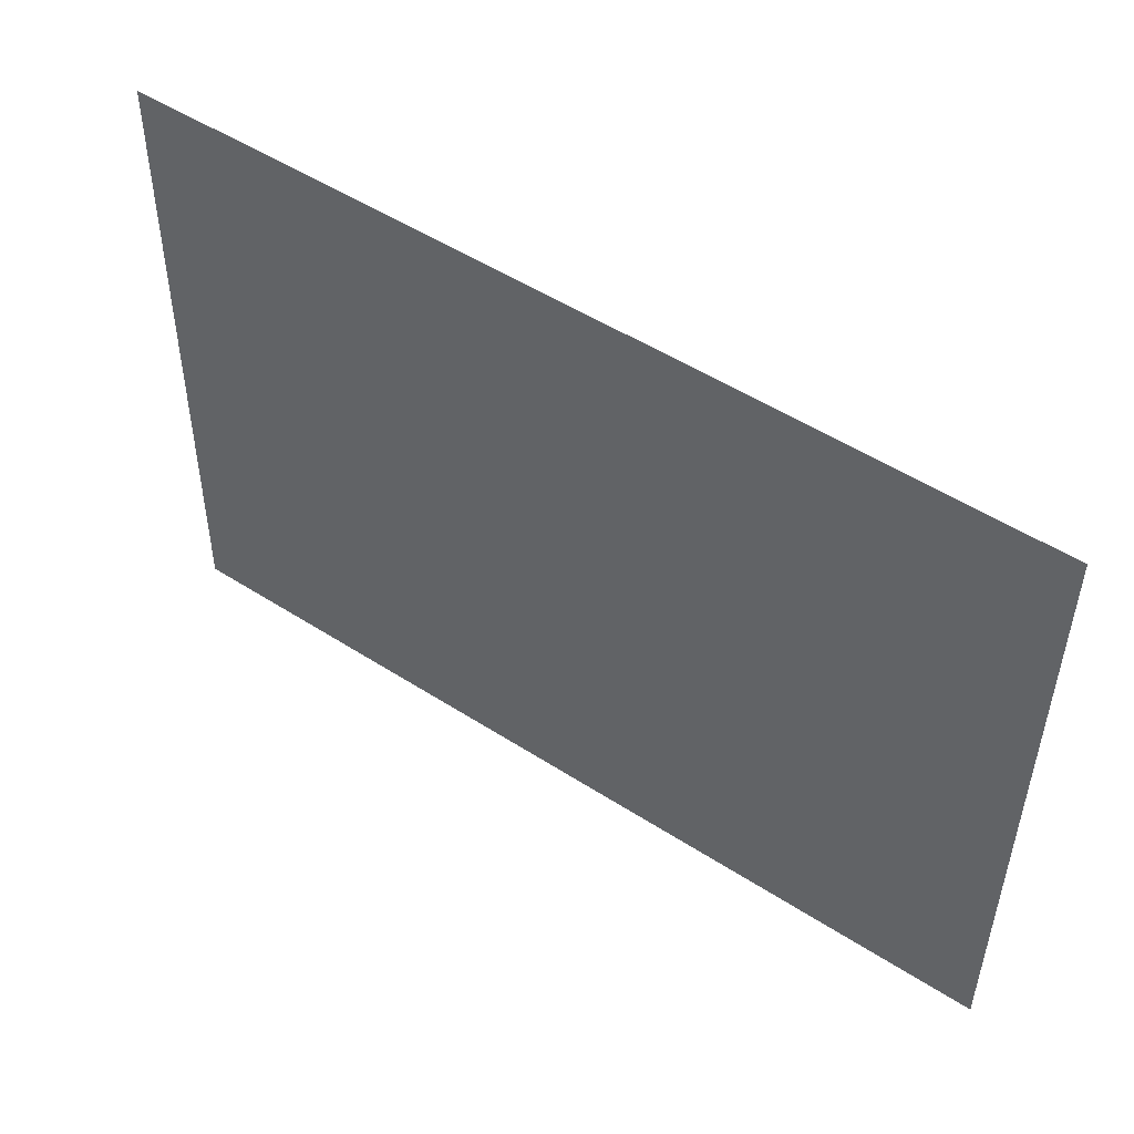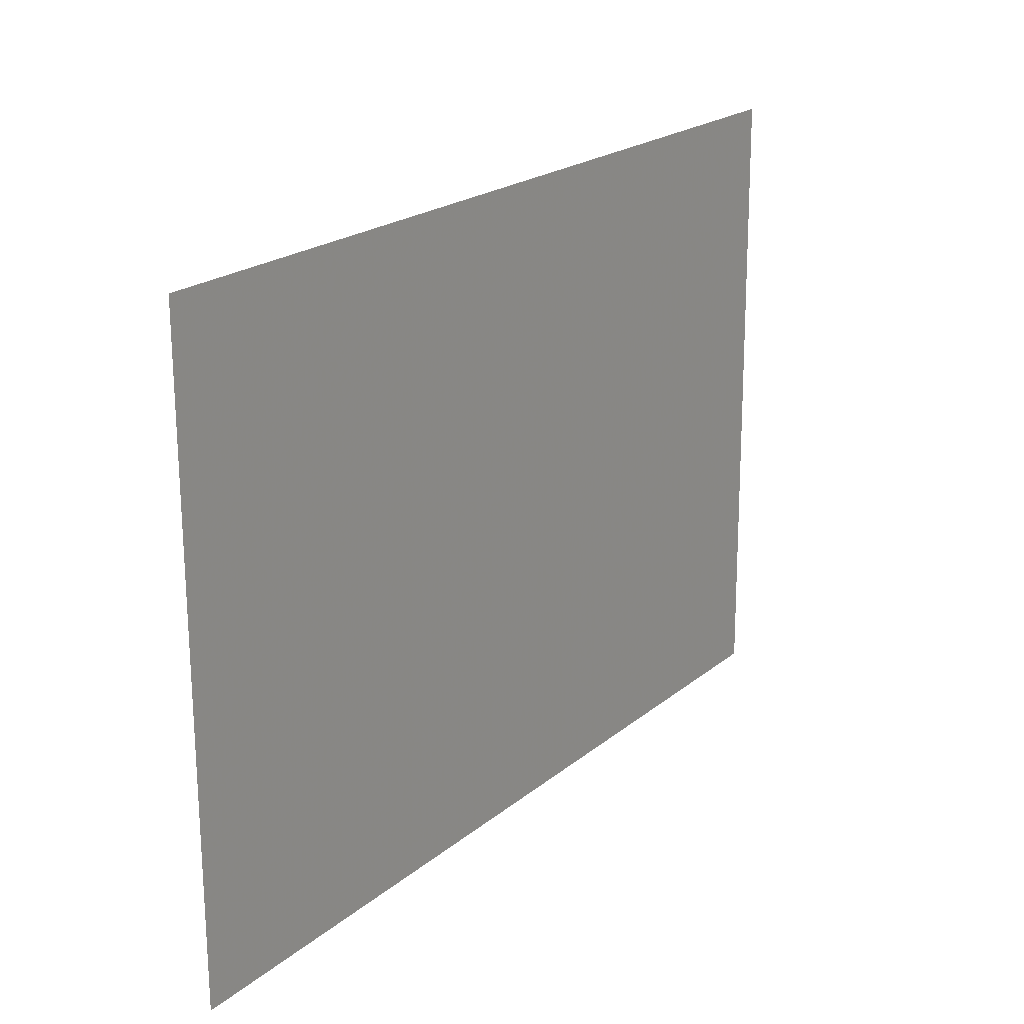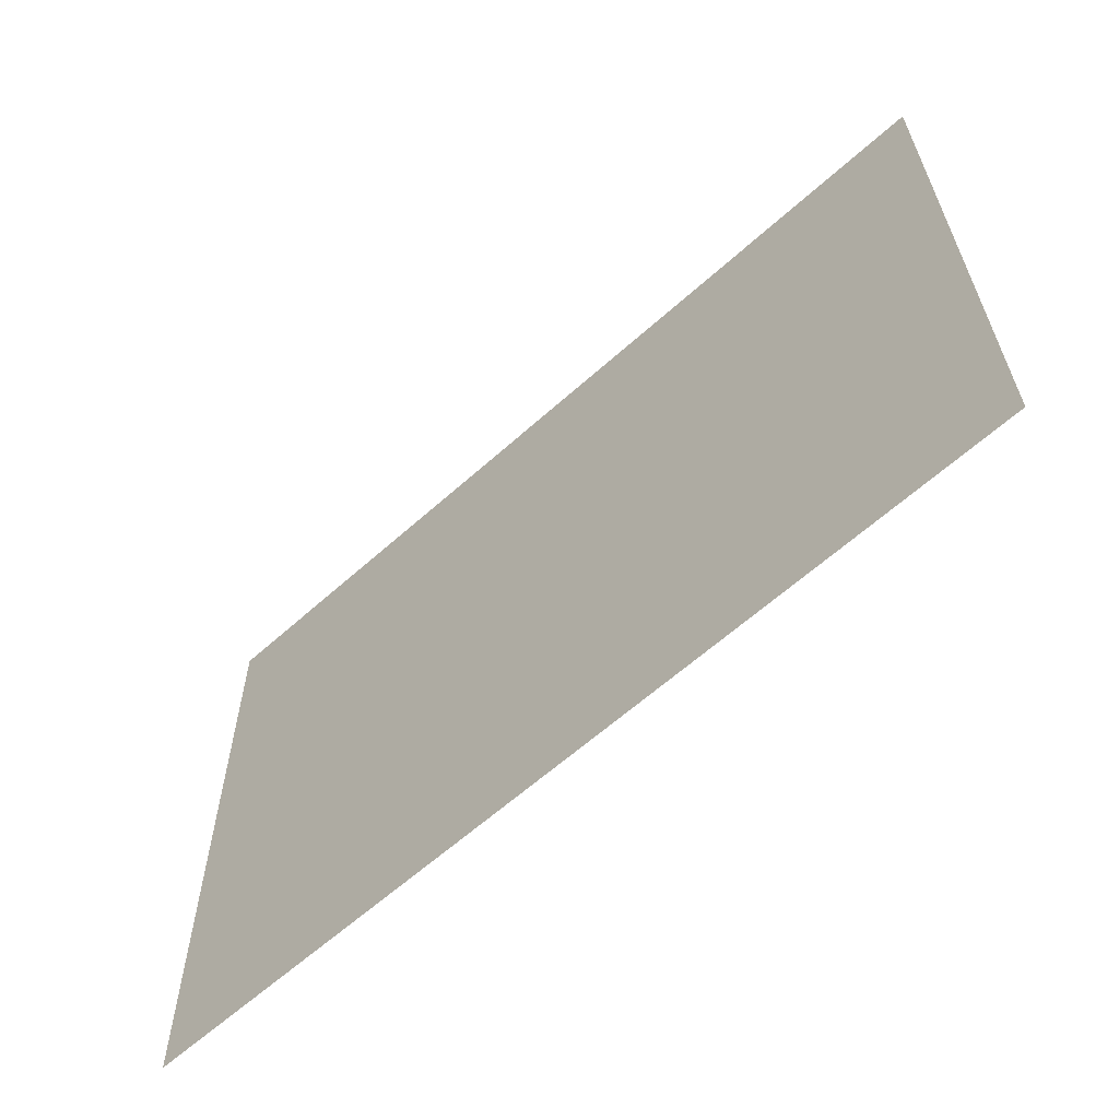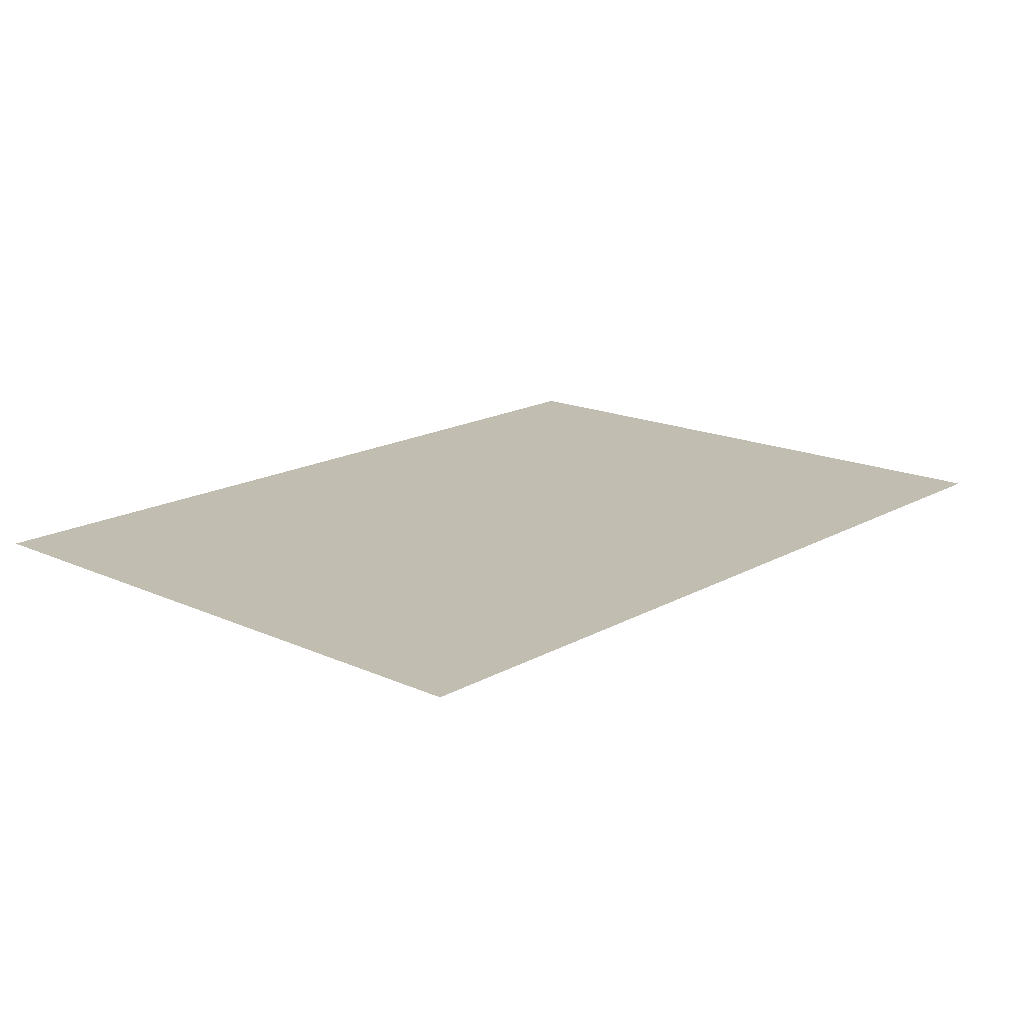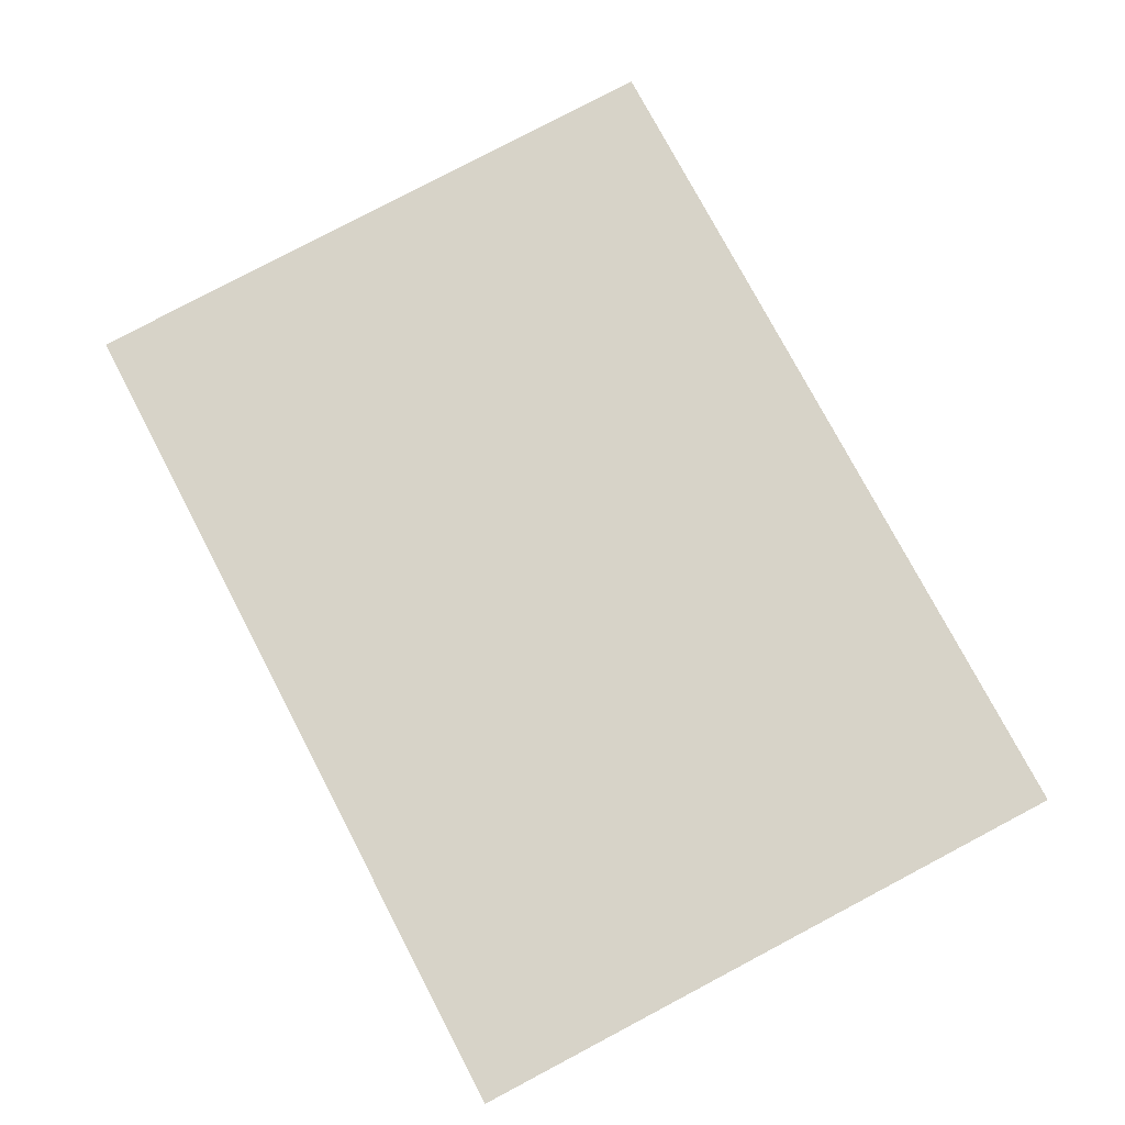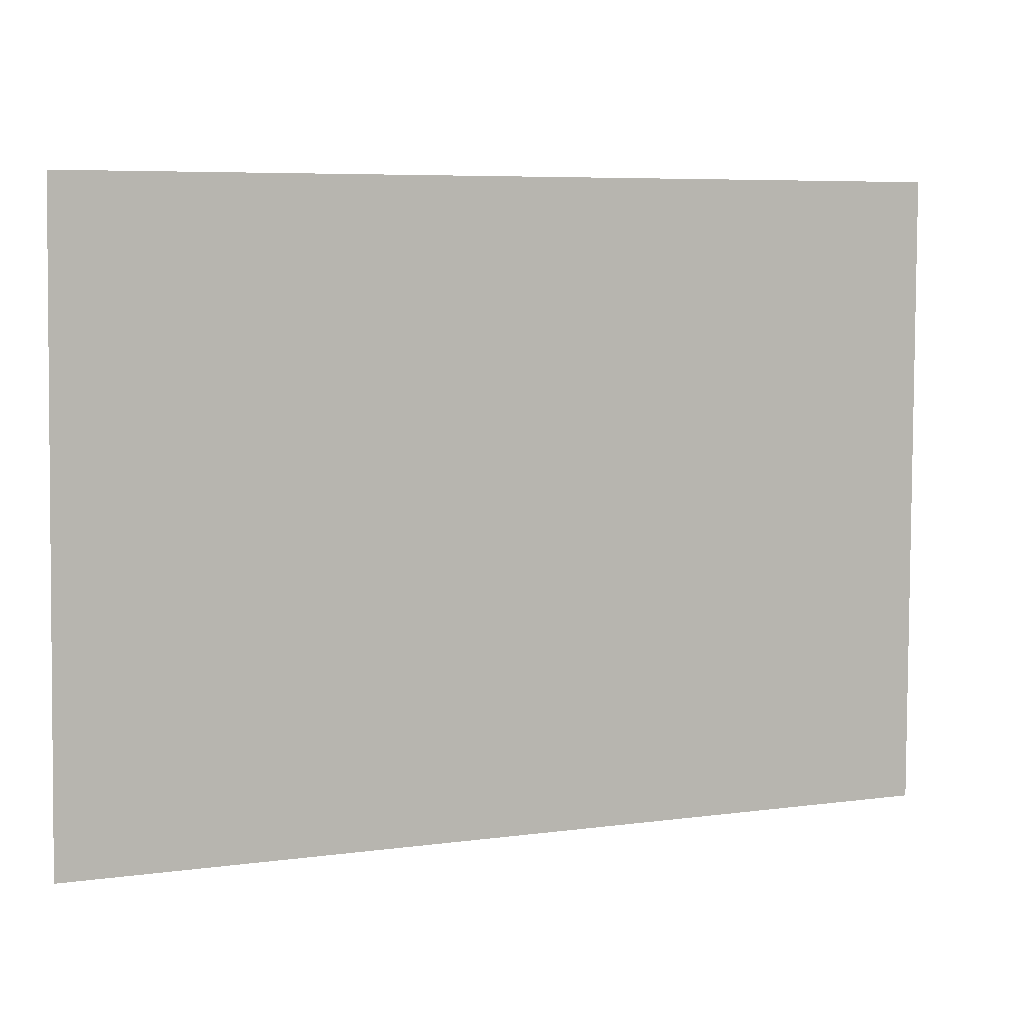
<metadata>
{"format":"obj","ext":"obj","renderer":"f3d","projection":"perspective","resolution":1024,"background":"white","views":[{"elev":51.0,"azim":35.1,"up":"+Z"},{"elev":21.4,"azim":125.6,"up":"+Z"},{"elev":-60.7,"azim":-137.3,"up":"+Z"},{"elev":17.0,"azim":132.1,"up":"+Y"},{"elev":76.7,"azim":62.3,"up":"+Y"},{"elev":6.6,"azim":-21.7,"up":"+Z"}]}
</metadata>
<code>
v 2.518 1.071 1.867
v -2.517 1.071 1.867
v -2.567 1.071 -1.777
v 2.518 1.071 -1.777
f 1 2 3
f 4 1 3

</code>
